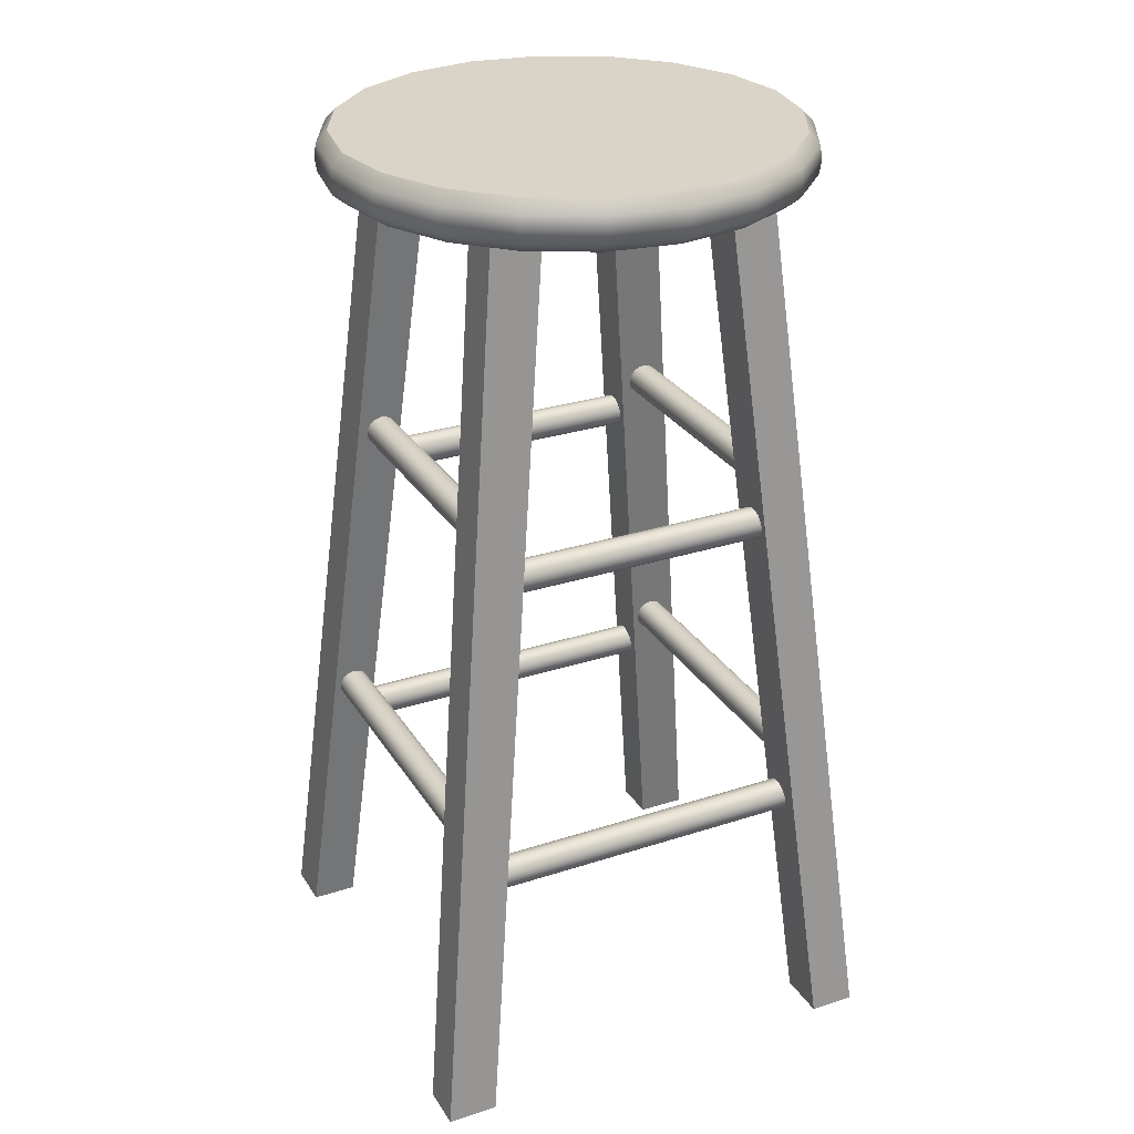
<metadata>
{"format":"obj","ext":"obj","renderer":"f3d","projection":"perspective","resolution":1024,"background":"white","views":[{"elev":28.4,"azim":-26.0,"up":"+Y"}]}
</metadata>
<code>
g default
v 20 30.94 -18.05
v 19.76 31.4 -18.05
v 19.4 31.76 -18.05
v 18.95 31.99 -18.05
v 18.44 32.07 -18.05
v 17.94 31.99 -18.05
v 17.49 31.76 -18.05
v 17.13 31.4 -18.05
v 16.89 30.94 -18.05
v 16.81 30.44 -18.05
v 16.89 29.94 -18.05
v 17.13 29.48 -18.05
v 17.49 29.12 -18.05
v 17.94 28.89 -18.05
v 18.44 28.81 -18.05
v 18.95 28.89 -18.05
v 19.4 29.12 -18.05
v 19.76 29.48 -18.05
v 20 29.94 -18.05
v 20.07 30.44 -18.05
v 20 30.94 17.87
v 19.76 31.4 17.87
v 19.4 31.76 17.87
v 18.95 31.99 17.87
v 18.44 32.07 17.87
v 17.94 31.99 17.87
v 17.49 31.76 17.87
v 17.13 31.4 17.87
v 16.89 30.94 17.87
v 16.81 30.44 17.87
v 16.89 29.94 17.87
v 17.13 29.48 17.87
v 17.49 29.12 17.87
v 17.94 28.89 17.87
v 18.44 28.81 17.87
v 18.95 28.89 17.87
v 19.4 29.12 17.87
v 19.76 29.48 17.87
v 20 29.94 17.87
v 20.07 30.44 17.87
v 18.44 30.44 -18.05
v 18.44 30.44 17.87
v -17.37 30.94 -17.8
v -17.6 31.4 -17.8
v -17.96 31.76 -17.8
v -18.41 31.99 -17.8
v -18.92 32.07 -17.8
v -19.42 31.99 -17.8
v -19.88 31.76 -17.8
v -20.24 31.4 -17.8
v -20.47 30.94 -17.8
v -20.55 30.44 -17.8
v -20.47 29.94 -17.8
v -20.24 29.48 -17.8
v -19.88 29.12 -17.8
v -19.42 28.89 -17.8
v -18.92 28.81 -17.8
v -18.41 28.89 -17.8
v -17.96 29.12 -17.8
v -17.6 29.48 -17.8
v -17.37 29.94 -17.8
v -17.29 30.44 -17.8
v -17.37 30.94 18.38
v -17.6 31.4 18.38
v -17.96 31.76 18.38
v -18.41 31.99 18.38
v -18.92 32.07 18.38
v -19.42 31.99 18.38
v -19.88 31.76 18.38
v -20.24 31.4 18.38
v -20.47 30.94 18.38
v -20.55 30.44 18.38
v -20.47 29.94 18.38
v -20.24 29.48 18.38
v -19.88 29.12 18.38
v -19.42 28.89 18.38
v -18.92 28.81 18.38
v -18.41 28.89 18.38
v -17.96 29.12 18.38
v -17.6 29.48 18.38
v -17.37 29.94 18.38
v -17.29 30.44 18.38
v -18.92 30.44 -17.8
v -18.92 30.44 18.38
v -14.06 62.97 -13.94
v -14.29 63.42 -13.94
v -14.65 63.79 -13.94
v -15.1 64.02 -13.94
v -15.61 64.1 -13.94
v -16.11 64.02 -13.94
v -16.57 63.79 -13.94
v -16.93 63.42 -13.94
v -17.16 62.97 -13.94
v -17.24 62.47 -13.94
v -17.16 61.96 -13.94
v -16.93 61.51 -13.94
v -16.57 61.15 -13.94
v -16.11 60.92 -13.94
v -15.61 60.84 -13.94
v -15.1 60.92 -13.94
v -14.65 61.15 -13.94
v -14.29 61.51 -13.94
v -14.06 61.96 -13.94
v -13.98 62.47 -13.94
v -14.06 62.97 13.57
v -14.29 63.42 13.57
v -14.65 63.79 13.57
v -15.1 64.02 13.57
v -15.61 64.1 13.57
v -16.11 64.02 13.57
v -16.57 63.79 13.57
v -16.93 63.42 13.57
v -17.16 62.97 13.57
v -17.24 62.47 13.57
v -17.16 61.96 13.57
v -16.93 61.51 13.57
v -16.57 61.15 13.57
v -16.11 60.92 13.57
v -15.61 60.84 13.57
v -15.1 60.92 13.57
v -14.65 61.15 13.57
v -14.29 61.51 13.57
v -14.06 61.96 13.57
v -13.98 62.47 13.57
v -15.61 62.47 -13.94
v -15.61 62.47 13.57
v -15.49 58.56 -16.75
v -15.49 59.02 -16.52
v -15.49 59.38 -16.16
v -15.49 59.61 -15.71
v -15.49 59.69 -15.2
v -15.49 59.61 -14.7
v -15.49 59.38 -14.24
v -15.49 59.02 -13.88
v -15.49 58.56 -13.65
v -15.49 58.06 -13.57
v -15.49 57.55 -13.65
v -15.49 57.1 -13.88
v -15.49 56.74 -14.24
v -15.49 56.51 -14.7
v -15.49 56.43 -15.2
v -15.49 56.51 -15.71
v -15.49 56.74 -16.16
v -15.49 57.1 -16.52
v -15.49 57.55 -16.75
v -15.49 58.06 -16.83
v 15.05 58.56 -16.75
v 15.05 59.02 -16.52
v 15.05 59.38 -16.16
v 15.05 59.61 -15.71
v 15.05 59.69 -15.2
v 15.05 59.61 -14.7
v 15.05 59.38 -14.24
v 15.05 59.02 -13.88
v 15.05 58.56 -13.65
v 15.05 58.06 -13.57
v 15.05 57.55 -13.65
v 15.05 57.1 -13.88
v 15.05 56.74 -14.24
v 15.05 56.51 -14.7
v 15.05 56.43 -15.2
v 15.05 56.51 -15.71
v 15.05 56.74 -16.16
v 15.05 57.1 -16.52
v 15.05 57.55 -16.75
v 15.05 58.06 -16.83
v -15.49 58.06 -15.2
v 15.05 58.06 -15.2
v -15.49 58.56 14.08
v -15.49 59.02 14.31
v -15.49 59.38 14.67
v -15.49 59.61 15.12
v -15.49 59.69 15.63
v -15.49 59.61 16.13
v -15.49 59.38 16.59
v -15.49 59.02 16.95
v -15.49 58.56 17.18
v -15.49 58.06 17.26
v -15.49 57.55 17.18
v -15.49 57.1 16.95
v -15.49 56.74 16.59
v -15.49 56.51 16.13
v -15.49 56.43 15.63
v -15.49 56.51 15.12
v -15.49 56.74 14.67
v -15.49 57.1 14.31
v -15.49 57.55 14.08
v -15.49 58.06 14
v 15.05 58.56 14.08
v 15.05 59.02 14.31
v 15.05 59.38 14.67
v 15.05 59.61 15.12
v 15.05 59.69 15.63
v 15.05 59.61 16.13
v 15.05 59.38 16.59
v 15.05 59.02 16.95
v 15.05 58.56 17.18
v 15.05 58.06 17.26
v 15.05 57.55 17.18
v 15.05 57.1 16.95
v 15.05 56.74 16.59
v 15.05 56.51 16.13
v 15.05 56.43 15.63
v 15.05 56.51 15.12
v 15.05 56.74 14.67
v 15.05 57.1 14.31
v 15.05 57.55 14.08
v 15.05 58.06 14
v -15.49 58.06 15.63
v 15.05 58.06 15.63
v -24.03 -0.09749 -24.37
v -24.03 -0.09749 -19.21
v -15.45 92.26 -14.24
v -15.45 92.26 -9.088
v -10.76 92.26 -14.24
v -10.76 92.26 -9.088
v -19.35 -0.09749 -24.37
v -19.35 -0.09749 -19.21
v -24.79 -0.09749 23.12
v -19.63 -0.09749 23.12
v -14.66 92.26 14.54
v -9.506 92.26 14.54
v -14.66 92.26 9.848
v -9.506 92.26 9.848
v -24.79 -0.09749 18.44
v -19.63 -0.09749 18.44
v 24.78 -0.09749 -22.91
v 19.62 -0.09749 -22.91
v 14.65 92.26 -14.32
v 9.496 92.26 -14.32
v 14.65 92.26 -9.637
v 9.496 92.26 -9.637
v 24.78 -0.09749 -18.23
v 19.62 -0.09749 -18.23
v 23.38 -0.09749 24.35
v 23.38 -0.09749 19.19
v 14.79 92.26 14.22
v 14.79 92.26 9.066
v 10.1 92.26 14.22
v 10.1 92.26 9.066
v 18.69 -0.09749 24.35
v 18.69 -0.09749 19.19
v 21.85 92.05 -7.029
v 18.61 92.05 -13.4
v 13.55 92.05 -18.46
v 7.178 92.05 -21.7
v 0.1153 92.05 -22.82
v -6.947 92.05 -21.7
v -13.32 92.05 -18.46
v -18.37 92.05 -13.4
v -21.62 92.05 -7.029
v -22.74 92.05 0.03314
v -21.62 92.05 7.096
v -18.37 92.05 13.47
v -13.32 92.05 18.52
v -6.947 92.05 21.77
v 0.1153 92.05 22.89
v 7.178 92.05 21.77
v 13.55 92.05 18.52
v 18.61 92.05 13.47
v 21.85 92.05 7.096
v 22.97 92.05 0.03314
v 22.02 97.05 -7.086
v 18.75 97.05 -13.51
v 13.66 97.05 -18.6
v 7.234 97.05 -21.88
v 0.1153 97.05 -23
v -7.003 97.05 -21.88
v -13.43 97.05 -18.6
v -18.52 97.05 -13.51
v -21.79 97.05 -7.086
v -22.92 97.05 0.03314
v -21.79 97.05 7.152
v -18.52 97.05 13.57
v -13.43 97.05 18.67
v -7.003 97.05 21.94
v 0.1153 97.05 23.07
v 7.234 97.05 21.94
v 13.66 97.05 18.67
v 18.75 97.05 13.57
v 22.02 97.05 7.152
v 23.15 97.05 0.03314
v 0.1153 92.05 0.03314
v 0.1153 97.05 0.03314
v 23.26 94.62 -7.486
v 24.45 94.62 0.03314
v 23.26 94.62 7.552
v 19.8 94.62 14.34
v 14.42 94.62 19.72
v 7.634 94.62 23.17
v 0.1153 94.62 24.37
v -7.404 94.62 23.17
v -14.19 94.62 19.72
v -19.57 94.62 14.34
v -23.03 94.62 7.552
v -24.22 94.62 0.03314
v -23.03 94.62 -7.486
v -19.57 94.62 -14.27
v -14.19 94.62 -19.65
v -7.404 94.62 -23.11
v 0.1153 94.62 -24.3
v 7.634 94.62 -23.11
v 14.42 94.62 -19.65
v 19.8 94.62 -14.27
v 23.07 95.85 -7.424
v 24.25 95.85 0.03314
v 23.07 95.85 7.49
v 19.64 95.85 14.22
v 14.3 95.85 19.56
v 7.572 95.85 22.98
v 0.1153 95.85 24.16
v -7.342 95.85 22.98
v -14.07 95.85 19.56
v -19.41 95.85 14.22
v -22.83 95.85 7.49
v -24.02 95.85 0.03314
v -22.83 95.85 -7.424
v -19.41 95.85 -14.15
v -14.07 95.85 -19.49
v -7.342 95.85 -22.92
v 0.1153 95.85 -24.1
v 7.572 95.85 -22.92
v 14.3 95.85 -19.49
v 19.64 95.85 -14.15
v 23.1 93.1 -7.434
v 24.28 93.1 0.03314
v 23.1 93.1 7.5
v 19.66 93.1 14.24
v 14.32 93.1 19.58
v 7.582 93.1 23.01
v 0.1153 93.1 24.2
v -7.352 93.1 23.01
v -14.09 93.1 19.58
v -19.43 93.1 14.24
v -22.87 93.1 7.5
v -24.05 93.1 0.03314
v -22.87 93.1 -7.434
v -19.43 93.1 -14.17
v -14.09 93.1 -19.52
v -7.352 93.1 -22.95
v 0.1153 93.1 -24.13
v 7.582 93.1 -22.95
v 14.32 93.1 -19.52
v 19.66 93.1 -14.17
v 16.92 62.97 -13.94
v 16.69 63.42 -13.94
v 16.33 63.79 -13.94
v 15.87 64.02 -13.94
v 15.37 64.1 -13.94
v 14.87 64.02 -13.94
v 14.41 63.79 -13.94
v 14.05 63.42 -13.94
v 13.82 62.97 -13.94
v 13.74 62.47 -13.94
v 13.82 61.96 -13.94
v 14.05 61.51 -13.94
v 14.41 61.15 -13.94
v 14.87 60.92 -13.94
v 15.37 60.84 -13.94
v 15.87 60.92 -13.94
v 16.33 61.15 -13.94
v 16.69 61.51 -13.94
v 16.92 61.96 -13.94
v 17 62.47 -13.94
v 16.92 62.97 13.57
v 16.69 63.42 13.57
v 16.33 63.79 13.57
v 15.87 64.02 13.57
v 15.37 64.1 13.57
v 14.87 64.02 13.57
v 14.41 63.79 13.57
v 14.05 63.42 13.57
v 13.82 62.97 13.57
v 13.74 62.47 13.57
v 13.82 61.96 13.57
v 14.05 61.51 13.57
v 14.41 61.15 13.57
v 14.87 60.92 13.57
v 15.37 60.84 13.57
v 15.87 60.92 13.57
v 16.33 61.15 13.57
v 16.69 61.51 13.57
v 16.92 61.96 13.57
v 17 62.47 13.57
v 15.37 62.47 -13.94
v 15.37 62.47 13.57
v -17.93 26.35 16.62
v -17.93 26.8 16.85
v -17.93 27.17 17.21
v -17.93 27.4 17.67
v -17.93 27.48 18.17
v -17.93 27.4 18.67
v -17.93 27.17 19.13
v -17.93 26.8 19.49
v -17.93 26.35 19.72
v -17.93 25.85 19.8
v -17.93 25.34 19.72
v -17.93 24.89 19.49
v -17.93 24.53 19.13
v -17.93 24.3 18.67
v -17.93 24.22 18.17
v -17.93 24.3 17.67
v -17.93 24.53 17.21
v -17.93 24.89 16.85
v -17.93 25.34 16.62
v -17.93 25.85 16.54
v 18.25 26.35 16.62
v 18.25 26.8 16.85
v 18.25 27.17 17.21
v 18.25 27.4 17.67
v 18.25 27.48 18.17
v 18.25 27.4 18.67
v 18.25 27.17 19.13
v 18.25 26.8 19.49
v 18.25 26.35 19.72
v 18.25 25.85 19.8
v 18.25 25.34 19.72
v 18.25 24.89 19.49
v 18.25 24.53 19.13
v 18.25 24.3 18.67
v 18.25 24.22 18.17
v 18.25 24.3 17.67
v 18.25 24.53 17.21
v 18.25 24.89 16.85
v 18.25 25.34 16.62
v 18.25 25.85 16.54
v -17.93 25.85 18.17
v 18.25 25.85 18.17
v -18.01 26.26 -19.98
v -18.01 26.72 -19.75
v -18.01 27.08 -19.39
v -18.01 27.31 -18.94
v -18.01 27.39 -18.43
v -18.01 27.31 -17.93
v -18.01 27.08 -17.47
v -18.01 26.72 -17.11
v -18.01 26.26 -16.88
v -18.01 25.76 -16.8
v -18.01 25.25 -16.88
v -18.01 24.8 -17.11
v -18.01 24.44 -17.47
v -18.01 24.21 -17.93
v -18.01 24.13 -18.43
v -18.01 24.21 -18.94
v -18.01 24.44 -19.39
v -18.01 24.8 -19.75
v -18.01 25.25 -19.98
v -18.01 25.76 -20.06
v 18.17 26.26 -19.98
v 18.17 26.72 -19.75
v 18.17 27.08 -19.39
v 18.17 27.31 -18.94
v 18.17 27.39 -18.43
v 18.17 27.31 -17.93
v 18.17 27.08 -17.47
v 18.17 26.72 -17.11
v 18.17 26.26 -16.88
v 18.17 25.76 -16.8
v 18.17 25.25 -16.88
v 18.17 24.8 -17.11
v 18.17 24.44 -17.47
v 18.17 24.21 -17.93
v 18.17 24.13 -18.43
v 18.17 24.21 -18.94
v 18.17 24.44 -19.39
v 18.17 24.8 -19.75
v 18.17 25.25 -19.98
v 18.17 25.76 -20.06
v -18.01 25.76 -18.43
v 18.17 25.76 -18.43
g pasted__pCylinder10 group
f 1 2 22 21
f 2 3 23 22
f 3 4 24 23
f 4 5 25 24
f 5 6 26 25
f 6 7 27 26
f 7 8 28 27
f 8 9 29 28
f 9 10 30 29
f 10 11 31 30
f 11 12 32 31
f 12 13 33 32
f 13 14 34 33
f 14 15 35 34
f 15 16 36 35
f 16 17 37 36
f 17 18 38 37
f 18 19 39 38
f 19 20 40 39
f 20 1 21 40
f 2 1 41
f 3 2 41
f 4 3 41
f 5 4 41
f 6 5 41
f 7 6 41
f 8 7 41
f 9 8 41
f 10 9 41
f 11 10 41
f 12 11 41
f 13 12 41
f 14 13 41
f 15 14 41
f 16 15 41
f 17 16 41
f 18 17 41
f 19 18 41
f 20 19 41
f 1 20 41
f 21 22 42
f 22 23 42
f 23 24 42
f 24 25 42
f 25 26 42
f 26 27 42
f 27 28 42
f 28 29 42
f 29 30 42
f 30 31 42
f 31 32 42
f 32 33 42
f 33 34 42
f 34 35 42
f 35 36 42
f 36 37 42
f 37 38 42
f 38 39 42
f 39 40 42
f 40 21 42
f 43 44 64 63
f 44 45 65 64
f 45 46 66 65
f 46 47 67 66
f 47 48 68 67
f 48 49 69 68
f 49 50 70 69
f 50 51 71 70
f 51 52 72 71
f 52 53 73 72
f 53 54 74 73
f 54 55 75 74
f 55 56 76 75
f 56 57 77 76
f 57 58 78 77
f 58 59 79 78
f 59 60 80 79
f 60 61 81 80
f 61 62 82 81
f 62 43 63 82
f 44 43 83
f 45 44 83
f 46 45 83
f 47 46 83
f 48 47 83
f 49 48 83
f 50 49 83
f 51 50 83
f 52 51 83
f 53 52 83
f 54 53 83
f 55 54 83
f 56 55 83
f 57 56 83
f 58 57 83
f 59 58 83
f 60 59 83
f 61 60 83
f 62 61 83
f 43 62 83
f 63 64 84
f 64 65 84
f 65 66 84
f 66 67 84
f 67 68 84
f 68 69 84
f 69 70 84
f 70 71 84
f 71 72 84
f 72 73 84
f 73 74 84
f 74 75 84
f 75 76 84
f 76 77 84
f 77 78 84
f 78 79 84
f 79 80 84
f 80 81 84
f 81 82 84
f 82 63 84
f 85 86 106 105
f 86 87 107 106
f 87 88 108 107
f 88 89 109 108
f 89 90 110 109
f 90 91 111 110
f 91 92 112 111
f 92 93 113 112
f 93 94 114 113
f 94 95 115 114
f 95 96 116 115
f 96 97 117 116
f 97 98 118 117
f 98 99 119 118
f 99 100 120 119
f 100 101 121 120
f 101 102 122 121
f 102 103 123 122
f 103 104 124 123
f 104 85 105 124
f 86 85 125
f 87 86 125
f 88 87 125
f 89 88 125
f 90 89 125
f 91 90 125
f 92 91 125
f 93 92 125
f 94 93 125
f 95 94 125
f 96 95 125
f 97 96 125
f 98 97 125
f 99 98 125
f 100 99 125
f 101 100 125
f 102 101 125
f 103 102 125
f 104 103 125
f 85 104 125
f 105 106 126
f 106 107 126
f 107 108 126
f 108 109 126
f 109 110 126
f 110 111 126
f 111 112 126
f 112 113 126
f 113 114 126
f 114 115 126
f 115 116 126
f 116 117 126
f 117 118 126
f 118 119 126
f 119 120 126
f 120 121 126
f 121 122 126
f 122 123 126
f 123 124 126
f 124 105 126
f 127 128 148 147
f 128 129 149 148
f 129 130 150 149
f 130 131 151 150
f 131 132 152 151
f 132 133 153 152
f 133 134 154 153
f 134 135 155 154
f 135 136 156 155
f 136 137 157 156
f 137 138 158 157
f 138 139 159 158
f 139 140 160 159
f 140 141 161 160
f 141 142 162 161
f 142 143 163 162
f 143 144 164 163
f 144 145 165 164
f 145 146 166 165
f 146 127 147 166
f 128 127 167
f 129 128 167
f 130 129 167
f 131 130 167
f 132 131 167
f 133 132 167
f 134 133 167
f 135 134 167
f 136 135 167
f 137 136 167
f 138 137 167
f 139 138 167
f 140 139 167
f 141 140 167
f 142 141 167
f 143 142 167
f 144 143 167
f 145 144 167
f 146 145 167
f 127 146 167
f 147 148 168
f 148 149 168
f 149 150 168
f 150 151 168
f 151 152 168
f 152 153 168
f 153 154 168
f 154 155 168
f 155 156 168
f 156 157 168
f 157 158 168
f 158 159 168
f 159 160 168
f 160 161 168
f 161 162 168
f 162 163 168
f 163 164 168
f 164 165 168
f 165 166 168
f 166 147 168
f 169 170 190 189
f 170 171 191 190
f 171 172 192 191
f 172 173 193 192
f 173 174 194 193
f 174 175 195 194
f 175 176 196 195
f 176 177 197 196
f 177 178 198 197
f 178 179 199 198
f 179 180 200 199
f 180 181 201 200
f 181 182 202 201
f 182 183 203 202
f 183 184 204 203
f 184 185 205 204
f 185 186 206 205
f 186 187 207 206
f 187 188 208 207
f 188 169 189 208
f 170 169 209
f 171 170 209
f 172 171 209
f 173 172 209
f 174 173 209
f 175 174 209
f 176 175 209
f 177 176 209
f 178 177 209
f 179 178 209
f 180 179 209
f 181 180 209
f 182 181 209
f 183 182 209
f 184 183 209
f 185 184 209
f 186 185 209
f 187 186 209
f 188 187 209
f 169 188 209
f 189 190 210
f 190 191 210
f 191 192 210
f 192 193 210
f 193 194 210
f 194 195 210
f 195 196 210
f 196 197 210
f 197 198 210
f 198 199 210
f 199 200 210
f 200 201 210
f 201 202 210
f 202 203 210
f 203 204 210
f 204 205 210
f 205 206 210
f 206 207 210
f 207 208 210
f 208 189 210
f 211 212 214 213
f 213 214 216 215
f 215 216 218 217
f 217 218 212 211
f 212 218 216 214
f 217 211 213 215
f 219 220 222 221
f 221 222 224 223
f 223 224 226 225
f 225 226 220 219
f 220 226 224 222
f 225 219 221 223
f 227 228 230 229
f 229 230 232 231
f 231 232 234 233
f 233 234 228 227
f 228 234 232 230
f 233 227 229 231
f 235 236 238 237
f 237 238 240 239
f 239 240 242 241
f 241 242 236 235
f 236 242 240 238
f 241 235 237 239
f 243 244 344 325
f 244 245 343 344
f 245 246 342 343
f 246 247 341 342
f 247 248 340 341
f 248 249 339 340
f 249 250 338 339
f 250 251 337 338
f 251 252 336 337
f 252 253 335 336
f 253 254 334 335
f 254 255 333 334
f 255 256 332 333
f 256 257 331 332
f 257 258 330 331
f 258 259 329 330
f 259 260 328 329
f 260 261 327 328
f 261 262 326 327
f 262 243 325 326
f 244 243 283
f 245 244 283
f 246 245 283
f 247 246 283
f 248 247 283
f 249 248 283
f 250 249 283
f 251 250 283
f 252 251 283
f 253 252 283
f 254 253 283
f 255 254 283
f 256 255 283
f 257 256 283
f 258 257 283
f 259 258 283
f 260 259 283
f 261 260 283
f 262 261 283
f 243 262 283
f 263 264 284
f 264 265 284
f 265 266 284
f 266 267 284
f 267 268 284
f 268 269 284
f 269 270 284
f 270 271 284
f 271 272 284
f 272 273 284
f 273 274 284
f 274 275 284
f 275 276 284
f 276 277 284
f 277 278 284
f 278 279 284
f 279 280 284
f 280 281 284
f 281 282 284
f 282 263 284
f 286 285 305 306
f 287 286 306 307
f 288 287 307 308
f 289 288 308 309
f 290 289 309 310
f 291 290 310 311
f 292 291 311 312
f 293 292 312 313
f 294 293 313 314
f 295 294 314 315
f 296 295 315 316
f 297 296 316 317
f 298 297 317 318
f 299 298 318 319
f 300 299 319 320
f 301 300 320 321
f 302 301 321 322
f 303 302 322 323
f 304 303 323 324
f 285 304 324 305
f 306 305 263 282
f 307 306 282 281
f 308 307 281 280
f 309 308 280 279
f 310 309 279 278
f 311 310 278 277
f 312 311 277 276
f 313 312 276 275
f 314 313 275 274
f 315 314 274 273
f 316 315 273 272
f 317 316 272 271
f 318 317 271 270
f 319 318 270 269
f 320 319 269 268
f 321 320 268 267
f 322 321 267 266
f 323 322 266 265
f 324 323 265 264
f 305 324 264 263
f 326 325 285 286
f 327 326 286 287
f 328 327 287 288
f 329 328 288 289
f 330 329 289 290
f 331 330 290 291
f 332 331 291 292
f 333 332 292 293
f 334 333 293 294
f 335 334 294 295
f 336 335 295 296
f 337 336 296 297
f 338 337 297 298
f 339 338 298 299
f 340 339 299 300
f 341 340 300 301
f 342 341 301 302
f 343 342 302 303
f 344 343 303 304
f 325 344 304 285
f 345 346 366 365
f 346 347 367 366
f 347 348 368 367
f 348 349 369 368
f 349 350 370 369
f 350 351 371 370
f 351 352 372 371
f 352 353 373 372
f 353 354 374 373
f 354 355 375 374
f 355 356 376 375
f 356 357 377 376
f 357 358 378 377
f 358 359 379 378
f 359 360 380 379
f 360 361 381 380
f 361 362 382 381
f 362 363 383 382
f 363 364 384 383
f 364 345 365 384
f 346 345 385
f 347 346 385
f 348 347 385
f 349 348 385
f 350 349 385
f 351 350 385
f 352 351 385
f 353 352 385
f 354 353 385
f 355 354 385
f 356 355 385
f 357 356 385
f 358 357 385
f 359 358 385
f 360 359 385
f 361 360 385
f 362 361 385
f 363 362 385
f 364 363 385
f 345 364 385
f 365 366 386
f 366 367 386
f 367 368 386
f 368 369 386
f 369 370 386
f 370 371 386
f 371 372 386
f 372 373 386
f 373 374 386
f 374 375 386
f 375 376 386
f 376 377 386
f 377 378 386
f 378 379 386
f 379 380 386
f 380 381 386
f 381 382 386
f 382 383 386
f 383 384 386
f 384 365 386
f 387 388 408 407
f 388 389 409 408
f 389 390 410 409
f 390 391 411 410
f 391 392 412 411
f 392 393 413 412
f 393 394 414 413
f 394 395 415 414
f 395 396 416 415
f 396 397 417 416
f 397 398 418 417
f 398 399 419 418
f 399 400 420 419
f 400 401 421 420
f 401 402 422 421
f 402 403 423 422
f 403 404 424 423
f 404 405 425 424
f 405 406 426 425
f 406 387 407 426
f 388 387 427
f 389 388 427
f 390 389 427
f 391 390 427
f 392 391 427
f 393 392 427
f 394 393 427
f 395 394 427
f 396 395 427
f 397 396 427
f 398 397 427
f 399 398 427
f 400 399 427
f 401 400 427
f 402 401 427
f 403 402 427
f 404 403 427
f 405 404 427
f 406 405 427
f 387 406 427
f 407 408 428
f 408 409 428
f 409 410 428
f 410 411 428
f 411 412 428
f 412 413 428
f 413 414 428
f 414 415 428
f 415 416 428
f 416 417 428
f 417 418 428
f 418 419 428
f 419 420 428
f 420 421 428
f 421 422 428
f 422 423 428
f 423 424 428
f 424 425 428
f 425 426 428
f 426 407 428
f 429 430 450 449
f 430 431 451 450
f 431 432 452 451
f 432 433 453 452
f 433 434 454 453
f 434 435 455 454
f 435 436 456 455
f 436 437 457 456
f 437 438 458 457
f 438 439 459 458
f 439 440 460 459
f 440 441 461 460
f 441 442 462 461
f 442 443 463 462
f 443 444 464 463
f 444 445 465 464
f 445 446 466 465
f 446 447 467 466
f 447 448 468 467
f 448 429 449 468
f 430 429 469
f 431 430 469
f 432 431 469
f 433 432 469
f 434 433 469
f 435 434 469
f 436 435 469
f 437 436 469
f 438 437 469
f 439 438 469
f 440 439 469
f 441 440 469
f 442 441 469
f 443 442 469
f 444 443 469
f 445 444 469
f 446 445 469
f 447 446 469
f 448 447 469
f 429 448 469
f 449 450 470
f 450 451 470
f 451 452 470
f 452 453 470
f 453 454 470
f 454 455 470
f 455 456 470
f 456 457 470
f 457 458 470
f 458 459 470
f 459 460 470
f 460 461 470
f 461 462 470
f 462 463 470
f 463 464 470
f 464 465 470
f 465 466 470
f 466 467 470
f 467 468 470
f 468 449 470

</code>
